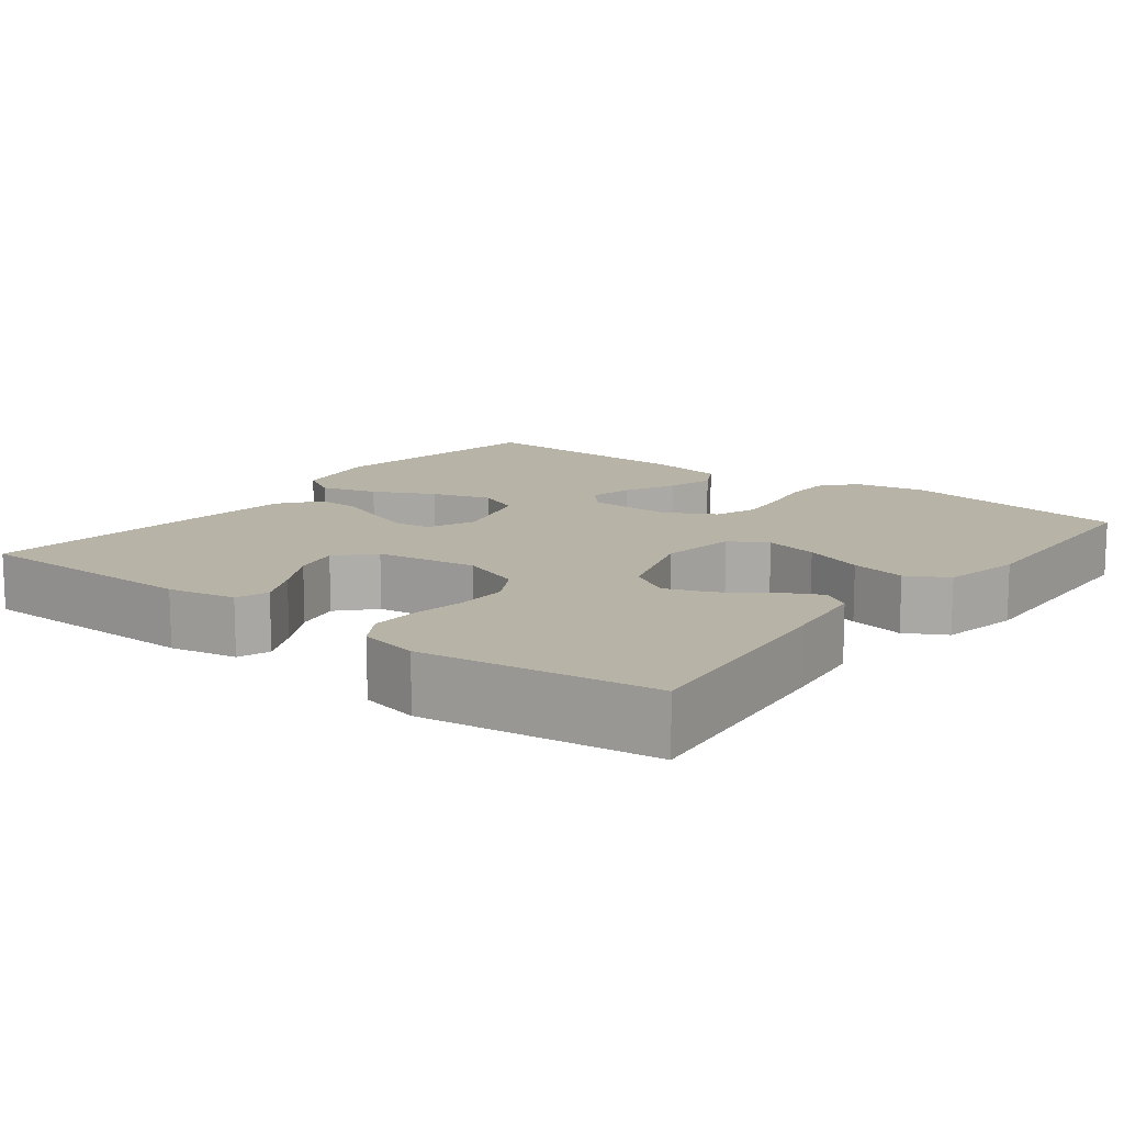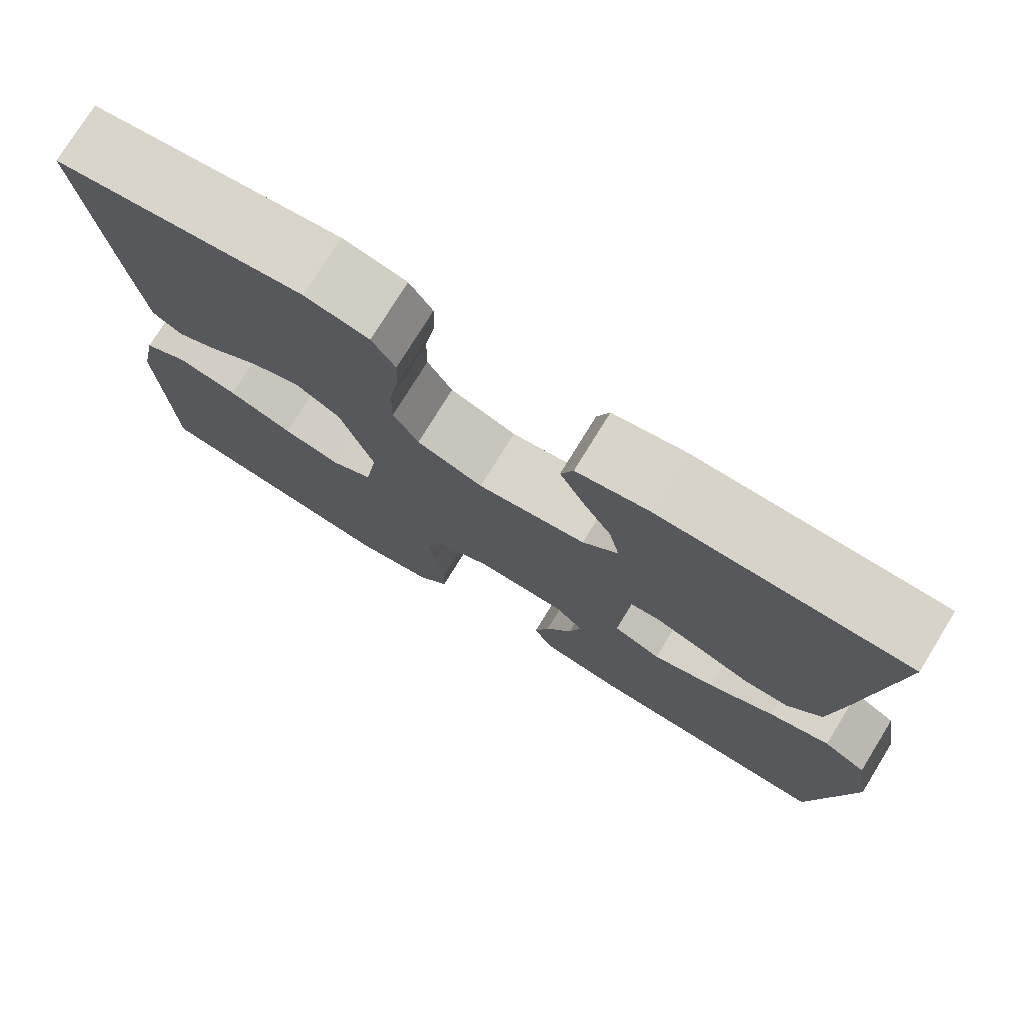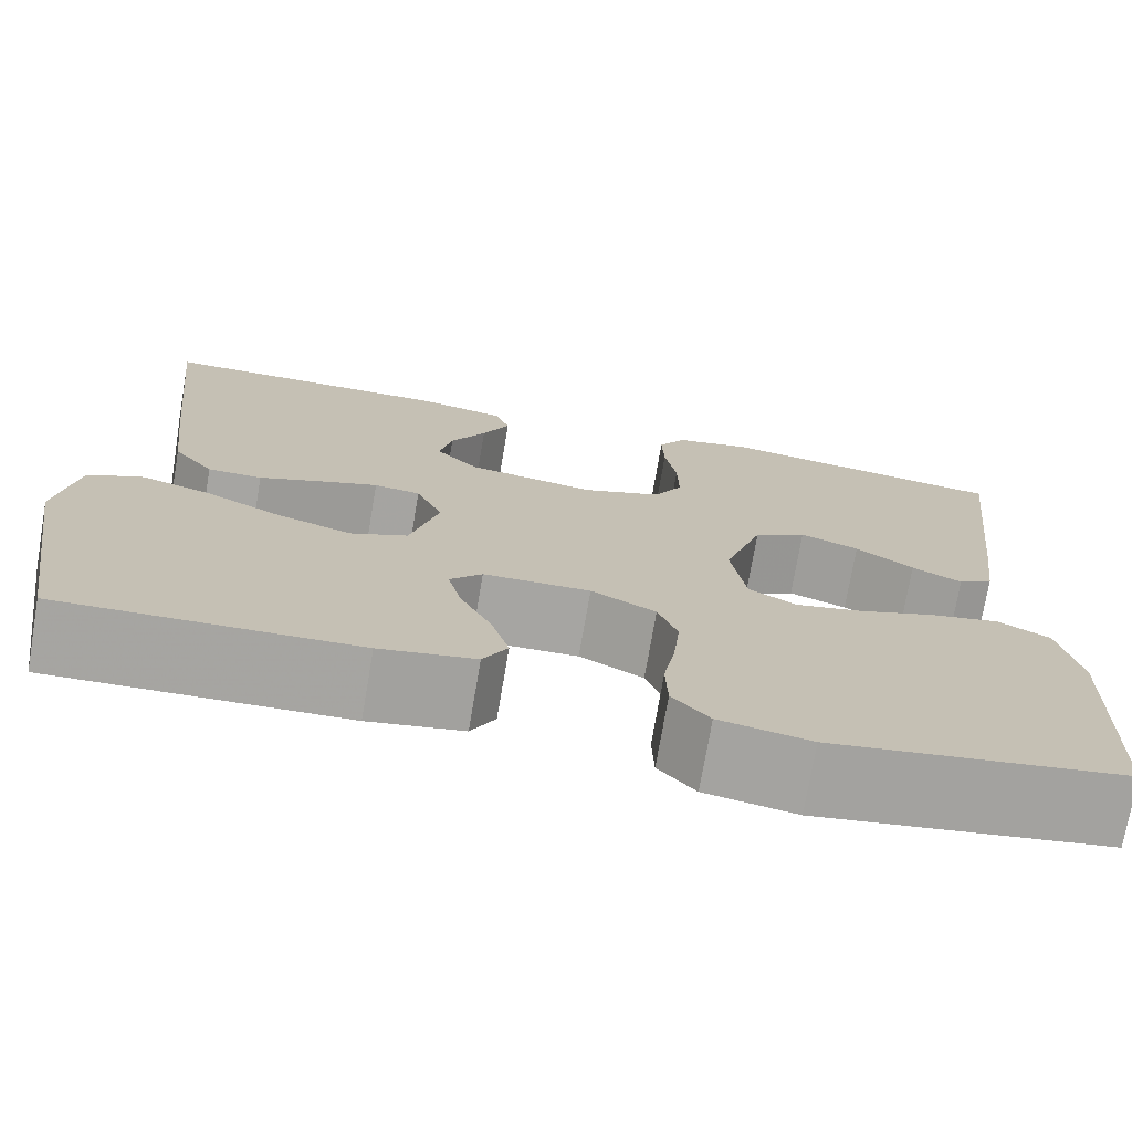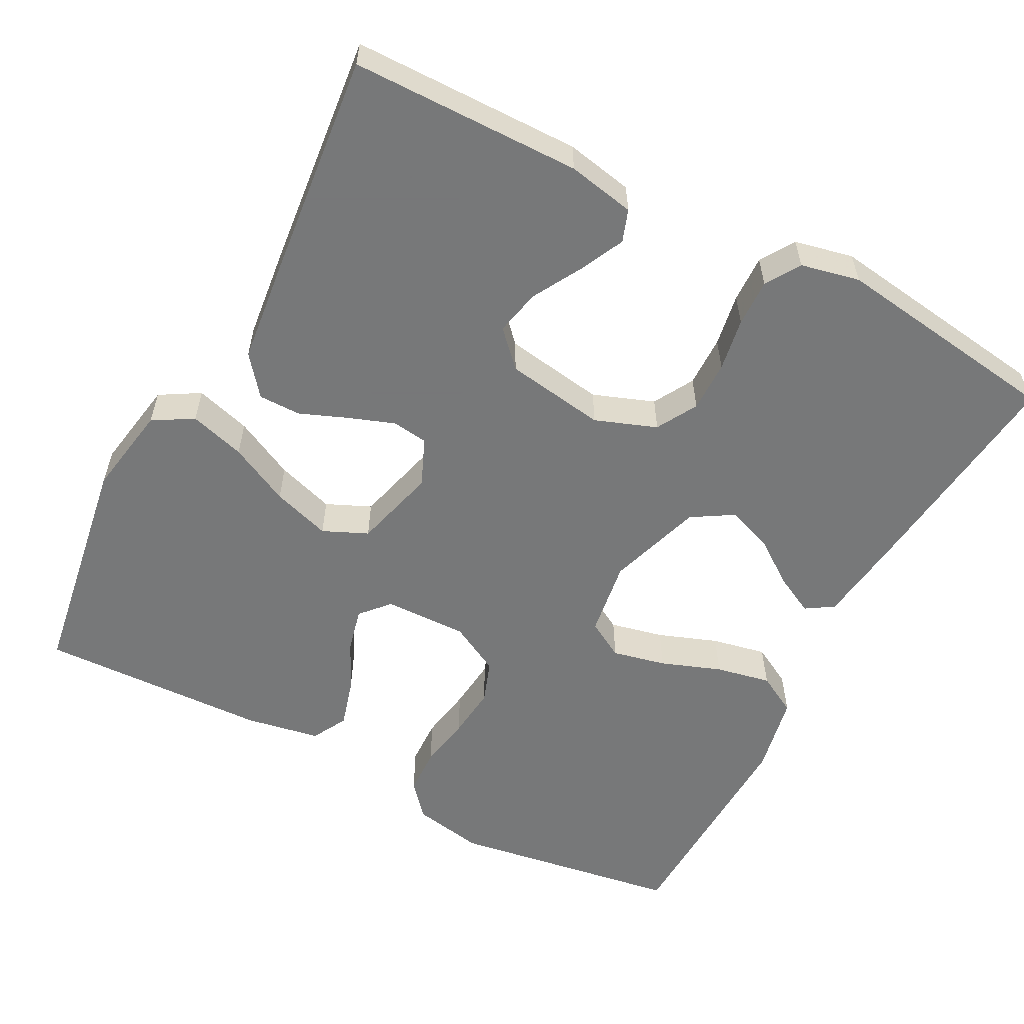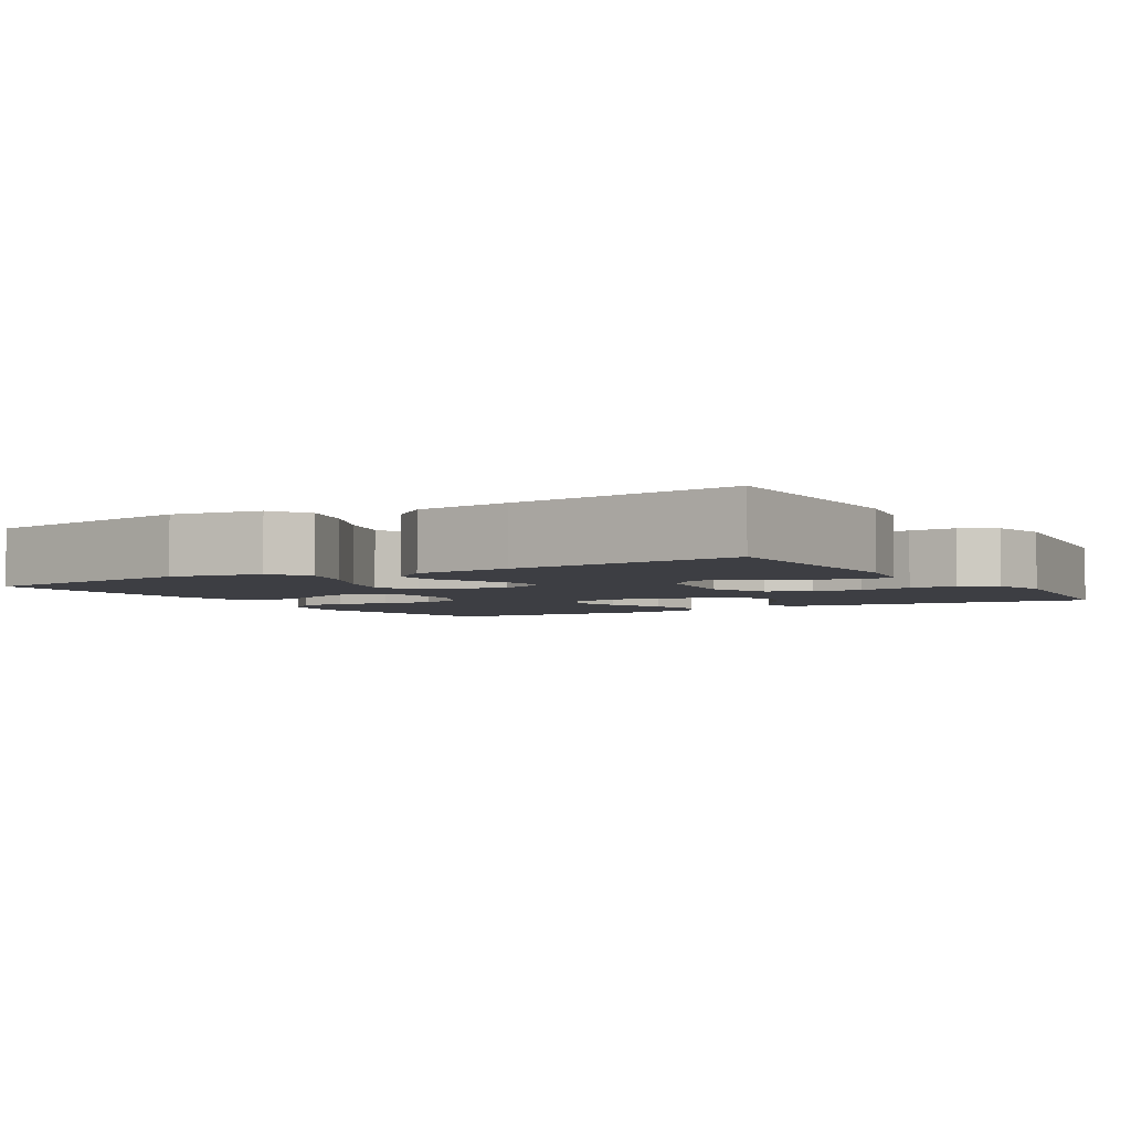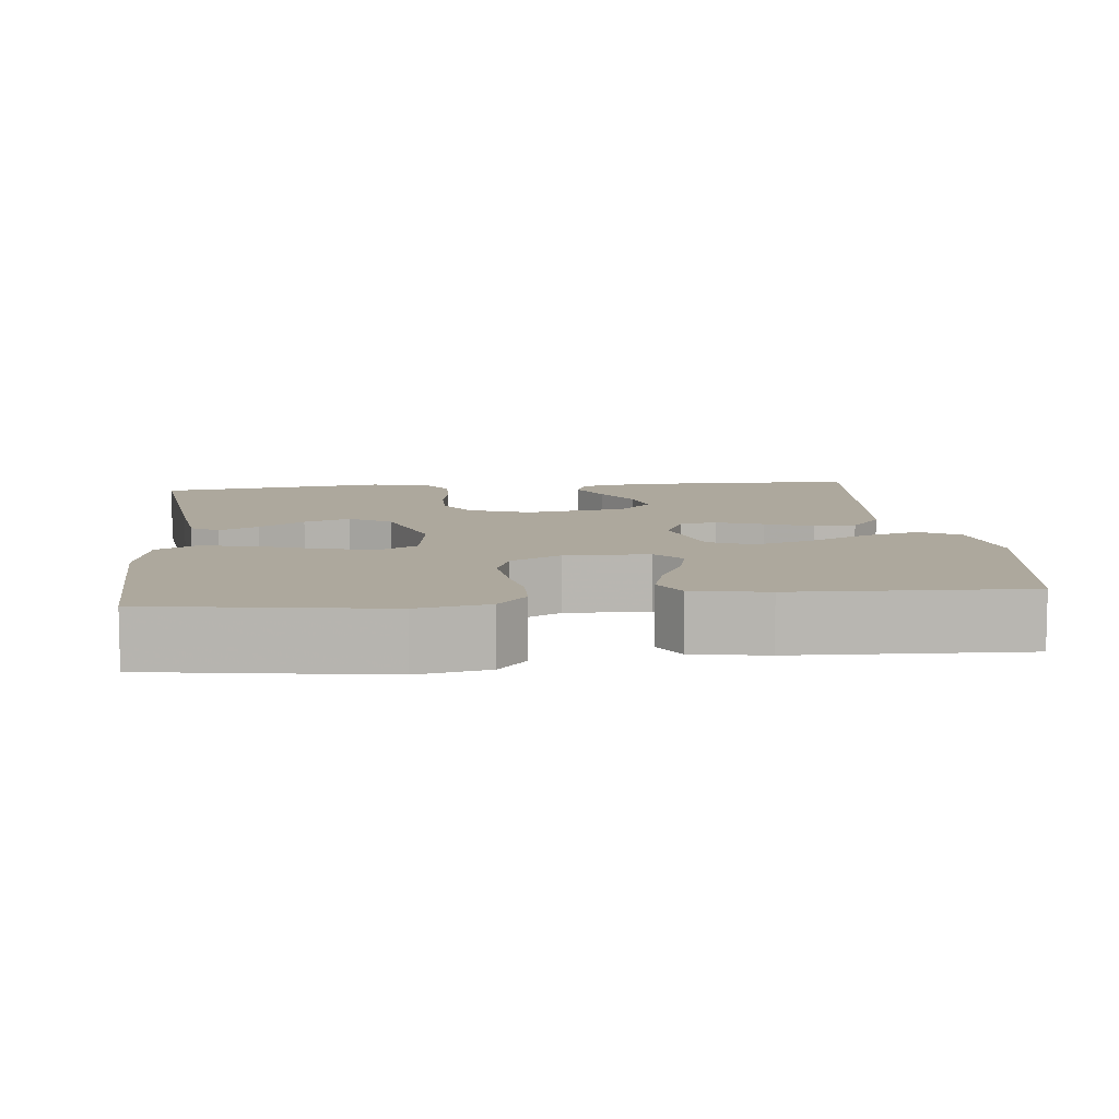
<metadata>
{"format":"obj","ext":"obj","renderer":"f3d","projection":"perspective","resolution":1024,"background":"white","views":[{"elev":12.9,"azim":37.4,"up":"+Y"},{"elev":76.2,"azim":-148.4,"up":"+Z"},{"elev":-73.7,"azim":-9.7,"up":"+Z"},{"elev":-57.3,"azim":-27.9,"up":"+Y"},{"elev":-3.7,"azim":-58.5,"up":"+Y"},{"elev":8.7,"azim":173.6,"up":"+Y"}]}
</metadata>
<code>
v -0.5 0.07 -0.5
v -0.548 0.07 -0.2
v -0.528 0.07 -0.082
v -0.476 0.07 -0.051
v -0.403 0.07 -0.072
v -0.324 0.07 -0.111
v -0.248 0.07 -0.135
v -0.19 0.07 -0.109
v -0.161 0.07 0
v -0.188 0.07 0.062
v -0.235 0.07 0.068
v -0.295 0.07 0.046
v -0.357 0.07 0.021
v -0.412 0.07 0.021
v -0.453 0.07 0.072
v -0.468 0.07 0.2
v -0.5 0.07 0.5
v -0.2 0.07 0.504
v -0.112 0.07 0.487
v -0.097 0.07 0.445
v -0.125 0.07 0.387
v -0.161 0.07 0.323
v -0.174 0.07 0.263
v -0.131 0.07 0.218
v 0 0.07 0.198
v 0.08 0.07 0.228
v 0.11 0.07 0.281
v 0.109 0.07 0.348
v 0.097 0.07 0.417
v 0.095 0.07 0.479
v 0.123 0.07 0.524
v 0.2 0.07 0.541
v 0.5 0.07 0.5
v 0.466 0.07 0.2
v 0.452 0.07 0.09
v 0.416 0.07 0.067
v 0.365 0.07 0.093
v 0.306 0.07 0.135
v 0.246 0.07 0.157
v 0.192 0.07 0.124
v 0.152 0.07 0
v 0.167 0.07 -0.1
v 0.216 0.07 -0.128
v 0.286 0.07 -0.112
v 0.364 0.07 -0.083
v 0.436 0.07 -0.068
v 0.489 0.07 -0.097
v 0.51 0.07 -0.2
v 0.5 0.07 -0.5
v 0.2 0.07 -0.548
v 0.107 0.07 -0.531
v 0.069 0.07 -0.487
v 0.067 0.07 -0.426
v 0.079 0.07 -0.357
v 0.086 0.07 -0.289
v 0.066 0.07 -0.234
v 0 0.07 -0.199
v -0.109 0.07 -0.202
v -0.142 0.07 -0.239
v -0.128 0.07 -0.296
v -0.096 0.07 -0.362
v -0.078 0.07 -0.424
v -0.103 0.07 -0.47
v -0.2 0.07 -0.488
v -0.5 0 -0.5
v -0.548 0 -0.2
v -0.528 0 -0.082
v -0.476 0 -0.051
v -0.403 0 -0.072
v -0.324 0 -0.111
v -0.248 0 -0.135
v -0.19 0 -0.109
v -0.161 0 0
v -0.188 0 0.062
v -0.235 0 0.068
v -0.295 0 0.046
v -0.357 0 0.021
v -0.412 0 0.021
v -0.453 0 0.072
v -0.468 0 0.2
v -0.5 0 0.5
v -0.2 0 0.504
v -0.112 0 0.487
v -0.097 0 0.445
v -0.125 0 0.387
v -0.161 0 0.323
v -0.174 0 0.263
v -0.131 0 0.218
v 0 0 0.198
v 0.08 0 0.228
v 0.11 0 0.281
v 0.109 0 0.348
v 0.097 0 0.417
v 0.095 0 0.479
v 0.123 0 0.524
v 0.2 0 0.541
v 0.5 0 0.5
v 0.466 0 0.2
v 0.452 0 0.09
v 0.416 0 0.067
v 0.365 0 0.093
v 0.306 0 0.135
v 0.246 0 0.157
v 0.192 0 0.124
v 0.152 0 0
v 0.167 0 -0.1
v 0.216 0 -0.128
v 0.286 0 -0.112
v 0.364 0 -0.083
v 0.436 0 -0.068
v 0.489 0 -0.097
v 0.51 0 -0.2
v 0.5 0 -0.5
v 0.2 0 -0.548
v 0.107 0 -0.531
v 0.069 0 -0.487
v 0.067 0 -0.426
v 0.079 0 -0.357
v 0.086 0 -0.289
v 0.066 0 -0.234
v 0 0 -0.199
v -0.109 0 -0.202
v -0.142 0 -0.239
v -0.128 0 -0.296
v -0.096 0 -0.362
v -0.078 0 -0.424
v -0.103 0 -0.47
v -0.2 0 -0.488
f 60 61 62 63
f 59 60 63 64
f 51 52 53 54
f 51 54 55
f 50 51 55
f 49 50 55 56
f 47 48 49 56
f 44 45 46 47
f 43 44 47 56
f 35 36 37 38
f 35 38 39
f 34 35 39
f 33 34 39
f 32 33 39 40
f 28 29 30 31
f 27 28 31 32
f 19 20 21 22
f 17 18 19 22
f 17 22 23
f 16 17 23 24
f 12 13 14 15
f 11 12 15 16
f 10 11 16 24
f 3 4 5 6
f 3 6 7
f 2 3 7
f 59 64 1 2
f 58 59 2 7
f 57 58 7 8
f 42 43 56 57
f 41 42 57 8
f 27 32 40 41
f 26 27 41
f 25 26 41 8
f 9 10 24 25
f 8 9 25
f 127 126 125 124
f 128 127 124 123
f 118 117 116 115
f 119 118 115
f 119 115 114
f 120 119 114 113
f 120 113 112 111
f 111 110 109 108
f 120 111 108 107
f 102 101 100 99
f 103 102 99
f 103 99 98
f 103 98 97
f 104 103 97 96
f 95 94 93 92
f 96 95 92 91
f 86 85 84 83
f 86 83 82 81
f 87 86 81
f 88 87 81 80
f 79 78 77 76
f 80 79 76 75
f 88 80 75 74
f 70 69 68 67
f 71 70 67
f 71 67 66
f 66 65 128 123
f 71 66 123 122
f 72 71 122 121
f 121 120 107 106
f 72 121 106 105
f 105 104 96 91
f 105 91 90
f 72 105 90 89
f 89 88 74 73
f 89 73 72
f 1 65 66 2
f 2 66 67 3
f 3 67 68 4
f 4 68 69 5
f 5 69 70 6
f 6 70 71 7
f 7 71 72 8
f 8 72 73 9
f 9 73 74 10
f 10 74 75 11
f 11 75 76 12
f 12 76 77 13
f 13 77 78 14
f 14 78 79 15
f 15 79 80 16
f 16 80 81 17
f 17 81 82 18
f 18 82 83 19
f 19 83 84 20
f 20 84 85 21
f 21 85 86 22
f 22 86 87 23
f 23 87 88 24
f 24 88 89 25
f 25 89 90 26
f 26 90 91 27
f 27 91 92 28
f 28 92 93 29
f 29 93 94 30
f 30 94 95 31
f 31 95 96 32
f 32 96 97 33
f 33 97 98 34
f 34 98 99 35
f 35 99 100 36
f 36 100 101 37
f 37 101 102 38
f 38 102 103 39
f 39 103 104 40
f 40 104 105 41
f 41 105 106 42
f 42 106 107 43
f 43 107 108 44
f 44 108 109 45
f 45 109 110 46
f 46 110 111 47
f 47 111 112 48
f 48 112 113 49
f 49 113 114 50
f 50 114 115 51
f 51 115 116 52
f 52 116 117 53
f 53 117 118 54
f 54 118 119 55
f 55 119 120 56
f 56 120 121 57
f 57 121 122 58
f 58 122 123 59
f 59 123 124 60
f 60 124 125 61
f 61 125 126 62
f 62 126 127 63
f 63 127 128 64
f 64 128 65 1

</code>
